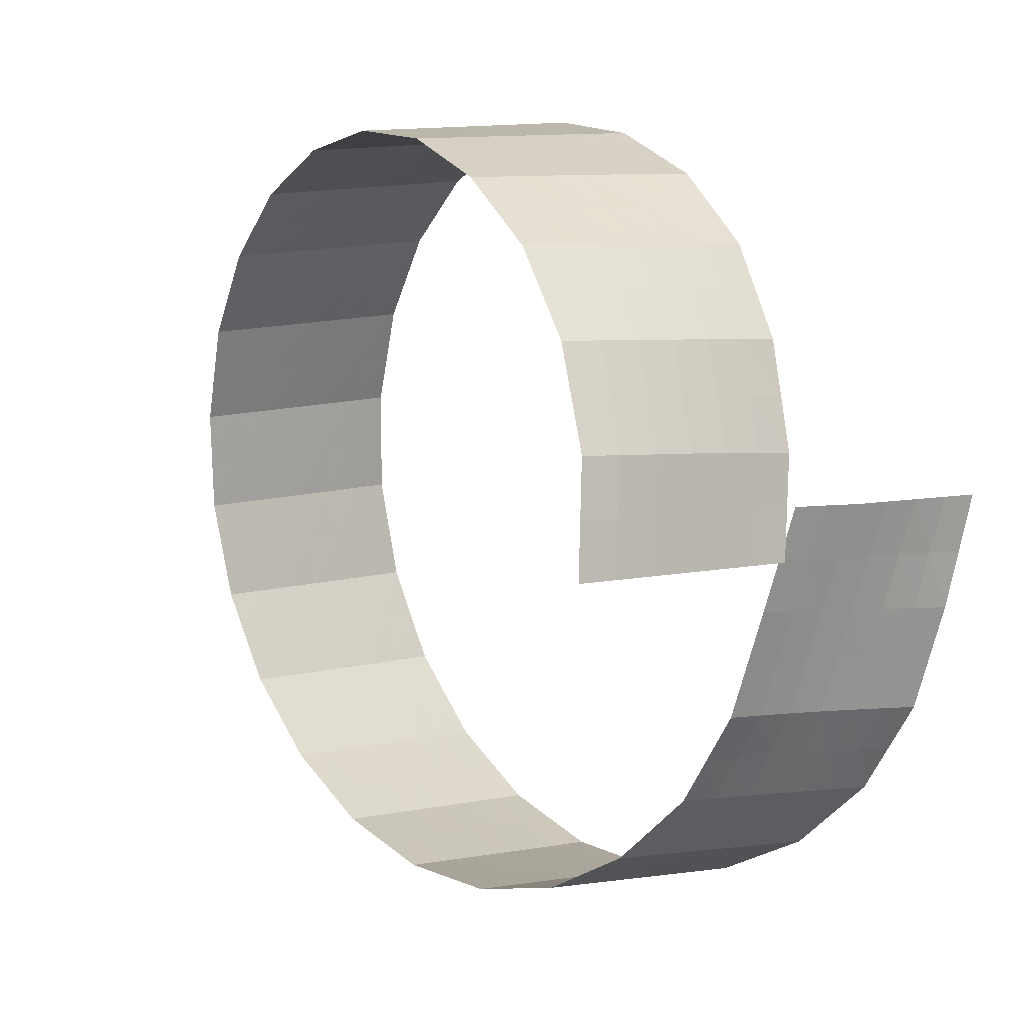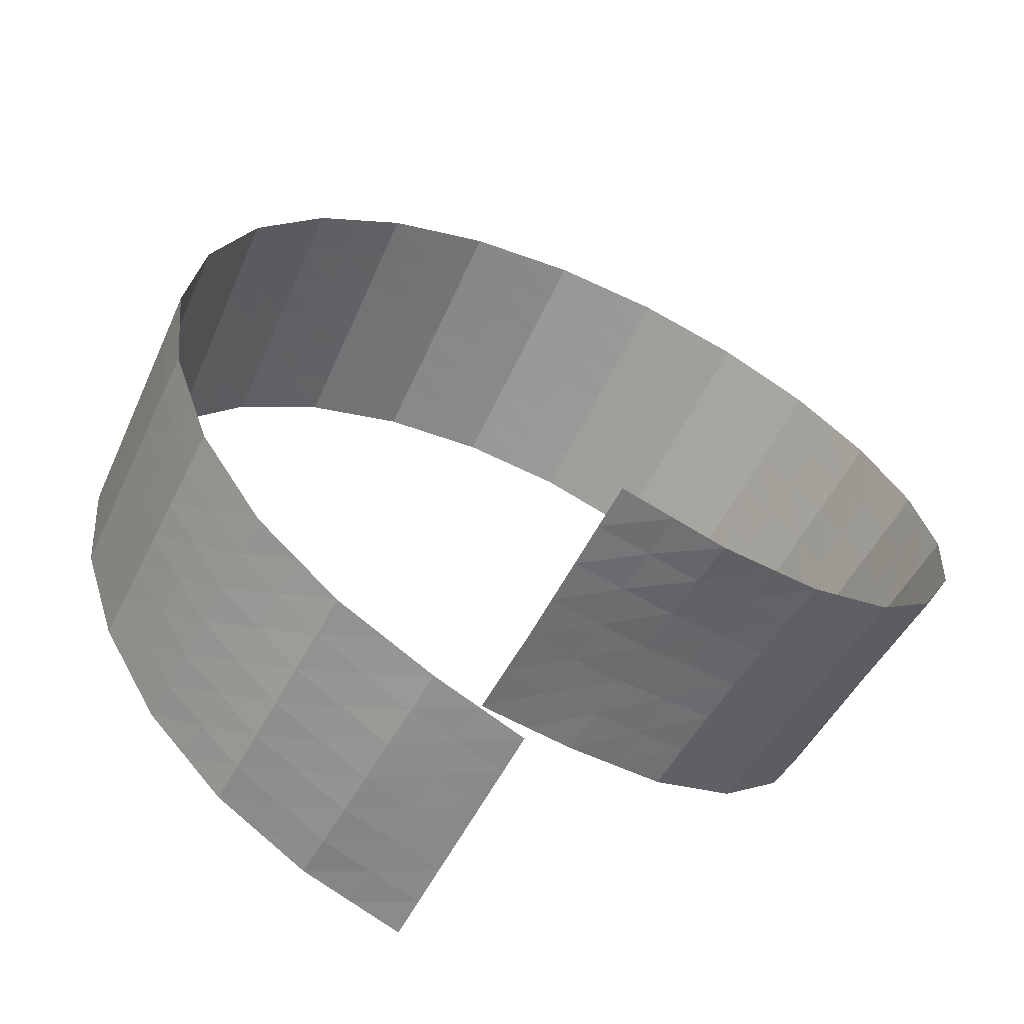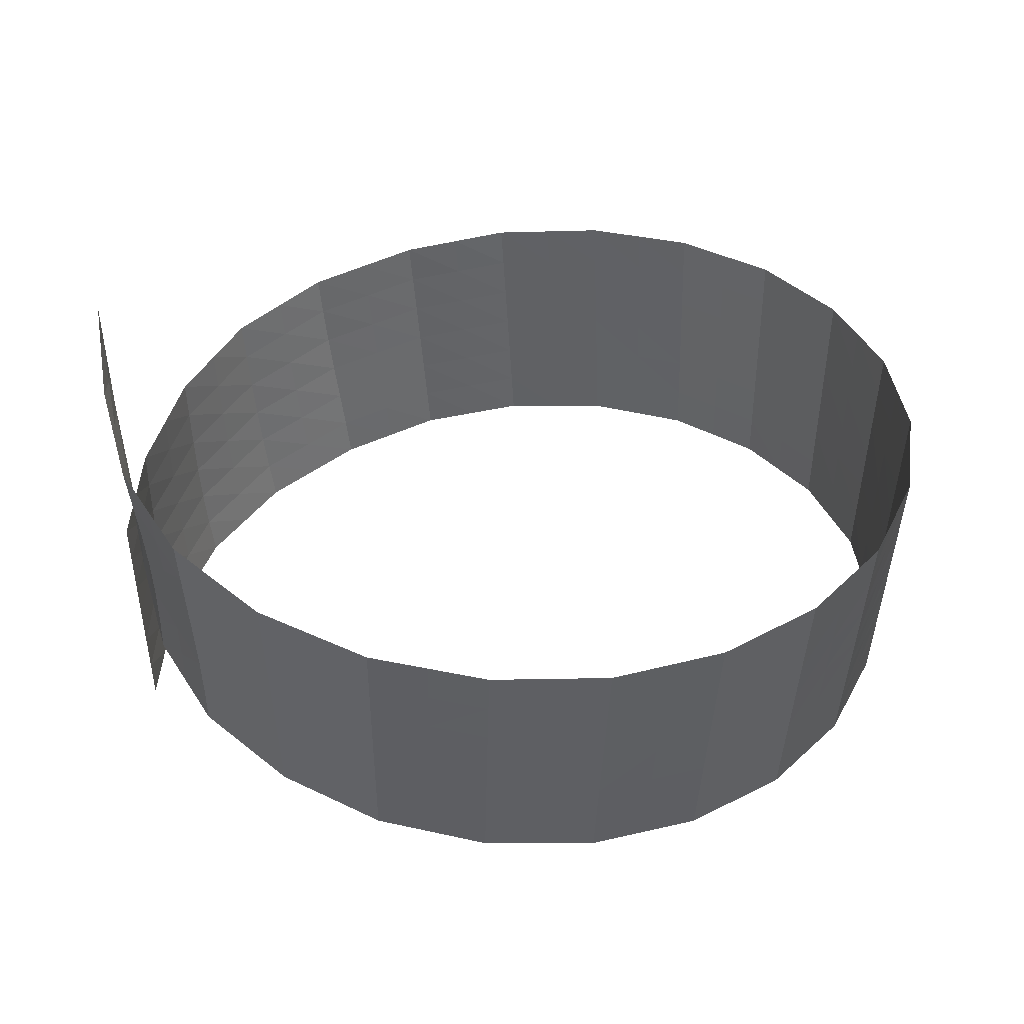
<metadata>
{"format":"obj","ext":"obj","renderer":"f3d","projection":"perspective","resolution":1024,"background":"white","views":[{"elev":5.4,"azim":-39.0,"up":"+Z"},{"elev":-61.8,"azim":61.6,"up":"+Y"},{"elev":-46.4,"azim":90.9,"up":"+Z"}]}
</metadata>
<code>
o Plane_Plane.001
v -3.68 0.009673 -0.544
v 0.1049 0.004805 0.1854
v -0.075 0.009673 -0.544
v 3.719 0.009673 0.156
v -1.88 0.009673 -0.544
v -3.178 1.712 3.619
v -2.722 5.863 5.32
v -2.266 9.903 3.596
v -1.811 11.48 -0.5011
v -1.355 9.637 -4.484
v -0.8987 5.494 -5.937
v -0.4427 1.549 -3.975
v 1.919 0.009673 0.156
v 3.178 1.5 -4.256
v 2.722 5.632 -6.202
v 2.267 9.926 -4.573
v 1.811 11.75 -0.3551
v 1.355 9.988 3.893
v 0.8987 5.709 5.59
v 0.4427 1.451 3.688
v -1.368 1.547 3.66
v -0.9119 5.788 5.455
v -0.4559 9.947 3.743
v 8e-06 11.61 -0.4298
v 0.4559 9.78 -4.53
v 0.9119 5.561 -6.069
v 1.368 1.548 -4.114
v -0.2907 0.7827 -2.714
v -0.1211 0.3543 -1.246
v 0.2908 0.6367 2.403
v 0.1328 0.1575 0.8977
v -0.6795 0.009673 -0.544
v -1.28 0.009673 -0.544
v -2.48 0.009673 -0.544
v -3.08 0.009673 -0.544
v -3.482 0.1817 1.014
v -3.33 0.7591 2.417
v -3.026 2.985 4.542
v -2.874 4.381 5.126
v -2.57 7.349 5.116
v -2.418 8.731 4.526
v -2.115 10.79 2.391
v -1.963 11.33 0.9844
v -1.659 11.23 -1.979
v -1.507 10.6 -3.342
v -1.203 8.404 -5.337
v -1.051 6.984 -5.833
v -0.7467 4.022 -5.645
v -0.5947 2.688 -4.972
v 0.7144 0.006043 0.1726
v 1.319 0.009673 0.156
v 2.519 0.009673 0.156
v 3.119 0.009673 0.156
v 3.482 0.2779 -1.474
v 3.33 0.6984 -2.962
v 3.026 2.664 -5.269
v 2.874 4.087 -5.936
v 2.57 7.187 -6.053
v 2.418 8.66 -5.496
v 2.115 10.9 -3.351
v 1.963 11.53 -1.908
v 1.659 11.55 1.197
v 1.507 10.95 2.655
v 1.203 8.734 4.836
v 1.051 7.27 5.417
v 0.7467 4.162 5.343
v 0.5947 2.657 4.689
v -2.575 1.646 3.634
v -1.971 1.591 3.647
v -0.7643 1.512 3.669
v -0.1608 1.482 3.679
v -2.119 5.839 5.365
v -1.515 5.814 5.41
v -0.3084 5.762 5.5
v 0.2952 5.736 5.545
v -1.663 9.918 3.645
v -1.059 9.932 3.694
v 0.1476 9.961 3.793
v 0.7511 9.974 3.842
v -1.207 11.52 -0.4778
v -0.6035 11.57 -0.454
v 0.6035 11.66 -0.4053
v 1.207 11.7 -0.3804
v -0.7511 9.684 -4.5
v -0.1476 9.732 -4.515
v 1.059 9.828 -4.544
v 1.663 9.877 -4.559
v -0.2951 5.516 -5.981
v 0.3084 5.538 -6.025
v 1.515 5.584 -6.113
v 2.119 5.608 -6.158
v 0.1608 1.559 -4.021
v 0.7643 1.56 -4.067
v 1.971 1.531 -4.161
v 2.575 1.514 -4.208
v -1.52 0.6494 2.413
v -1.672 0.1124 0.9697
v -1.064 4.272 5.237
v -1.216 2.803 4.621
v -0.6079 8.734 4.68
v -0.7599 7.311 5.266
v -0.152 11.44 1.089
v -0.304 10.87 2.521
v 0.304 10.75 -3.347
v 0.152 11.38 -1.945
v -0.9791 10.97 -2.656
v -0.3755 11.01 -2.651
v 0.8315 11.11 -2.641
v 0.7599 7.084 -5.943
v 0.6079 8.531 -5.417
v 1.435 11.17 -2.635
v 0.228 11.06 -2.646
v 2.039 11.22 -2.629
v -1.583 10.92 -2.66
v 1.216 2.679 -5.12
v 1.064 4.053 -5.79
v -0.8271 10.17 -3.922
v -0.2236 10.22 -3.93
v 0.9835 10.31 -3.946
v 1.587 10.36 -3.954
v 1.672 0.4165 -1.374
v 1.52 0.8111 -2.836
v 0.38 10.27 -3.939
v 2.191 10.41 -3.962
v 2.727 0.7411 -2.92
v 2.879 0.3367 -1.44
v 2.123 0.7826 -2.878
v 2.275 0.3885 -1.407
v -1.431 10.12 -3.913
v -0.6751 9.065 -4.932
v -0.07158 9.11 -4.952
v 1.135 9.201 -4.994
v 0.9163 0.8184 -2.795
v 1.068 0.4213 -1.342
v 0.3128 0.8077 -2.754
v 0.4762 0.3908 -1.283
v 1.739 9.247 -5.014
v -1.279 9.021 -4.91
v 2.271 4.075 -5.887
v 2.423 2.666 -5.219
v 1.667 4.064 -5.838
v 1.819 2.673 -5.169
v 0.5319 9.155 -4.973
v 2.342 9.293 -5.034
v -0.5231 7.731 -5.616
v 0.0804 7.769 -5.648
v 0.4604 4.042 -5.741
v 0.6123 2.683 -5.07
v -0.1432 4.032 -5.693
v 0.008813 2.686 -5.021
v 1.287 7.846 -5.711
v 1.891 7.885 -5.743
v 1.815 8.617 -5.469
v 1.967 7.152 -6.017
v 1.211 8.573 -5.443
v 1.363 7.118 -5.98
v 0.6839 7.807 -5.68
v 2.494 7.924 -5.774
v -1.127 7.694 -5.585
v -0.3711 6.266 -5.925
v 0.00441 8.488 -5.39
v 0.1564 7.05 -5.906
v -0.5991 8.446 -5.363
v -0.4471 7.017 -5.869
v 0.2324 6.294 -5.966
v 1.439 6.351 -6.047
v 1.359 11.48 -1.921
v 1.511 10.85 -3.35
v 0.7555 11.43 -1.933
v 0.9075 10.8 -3.349
v 2.043 6.38 -6.087
v 0.8359 6.322 -6.006
v 2.646 6.41 -6.128
v -0.9747 6.239 -5.885
v -0.4515 11.33 -1.957
v -0.2995 10.7 -3.346
v -1.055 11.28 -1.968
v -0.9031 10.65 -3.344
v -0.2192 4.774 -5.837
v 0.3844 4.79 -5.883
v 0.9031 10.92 2.61
v 1.055 11.51 1.16
v 0.2996 10.9 2.566
v 0.4515 11.48 1.124
v 1.591 4.824 -5.976
v 2.195 4.841 -6.022
v -0.8227 4.758 -5.791
v 0.9879 4.807 -5.929
v -0.9075 10.84 2.477
v -0.7555 11.4 1.054
v -1.511 10.82 2.434
v -1.359 11.37 1.019
v 2.798 4.859 -6.069
v -0.06718 3.359 -5.357
v 0.4471 7.284 5.366
v 0.5991 8.734 4.783
v -0.1564 7.298 5.316
v -0.004395 8.734 4.731
v 0.5363 3.362 -5.406
v 1.743 3.368 -5.504
v 2.347 3.371 -5.553
v 1.14 3.366 -5.455
v -1.363 7.324 5.216
v -1.211 8.733 4.628
v -1.967 7.336 5.166
v -1.815 8.732 4.577
v 2.95 3.375 -5.603
v -0.6707 3.355 -5.308
v -0.008798 2.699 4.668
v 0.1432 4.198 5.311
v -0.6123 2.747 4.646
v -0.4603 4.235 5.274
v 0.0848 2.122 -4.521
v 0.6883 2.121 -4.569
v 1.895 2.102 -4.665
v 2.499 2.09 -4.714
v -1.819 2.867 4.595
v -1.667 4.309 5.2
v -2.423 2.931 4.569
v -2.271 4.345 5.163
v 1.292 2.113 -4.617
v 3.102 2.082 -4.763
v -0.4715 0.137 0.9173
v -0.3128 0.6386 2.407
v -1.068 0.1208 0.954
v -0.9163 0.641 2.41
v -0.5187 2.119 -4.473
v 0.2368 1.183 -3.388
v 0.8403 1.189 -3.431
v 2.047 1.157 -3.519
v -2.275 0.1169 0.9849
v -2.123 0.6695 2.416
v -2.879 0.1395 0.9998
v -2.727 0.7056 2.417
v 2.651 1.128 -3.564
v -0.3667 1.166 -3.344
v 1.444 1.179 -3.475
v 3.254 1.099 -3.609
v 0.3945 0.5992 -2.019
v 0.9923 0.6198 -2.069
v 2.199 0.5855 -2.142
v 2.803 0.5389 -2.18
v 1.596 0.6138 -2.105
v 3.406 0.4881 -2.218
v -0.2059 0.5685 -1.98
v 0.5953 0.1984 -0.5551
v 1.194 0.2155 -0.593
v 2.397 0.1991 -0.6255
v 2.999 0.1732 -0.6421
v 1.796 0.2131 -0.6092
v 3.601 0.1438 -0.6589
v -0.008107 0.1795 -0.5301
v 1.887 11.64 -1.132
v 0.076 11.5 -1.187
v -1.735 11.36 -1.24
v 1.283 11.59 -1.151
v 0.6795 11.54 -1.169
v -0.5275 11.45 -1.205
v -1.131 11.4 -1.223
v -1.887 11.4 0.2416
v 1.735 11.65 0.4208
v -0.07598 11.53 0.3295
v 1.131 11.61 0.39
v 0.5275 11.57 0.3596
v -0.6795 11.49 0.2998
v -1.283 11.45 0.2705
v -2.041 11.05 1.707
v 1.58 11.24 1.946
v -0.2301 11.15 1.825
v 0.977 11.21 1.905
v 0.3735 11.18 1.865
v -0.8336 11.12 1.785
v -1.437 11.08 1.746
v 1.431 10.47 3.274
v -0.3799 10.41 3.132
v -2.19 10.35 2.994
v 0.8271 10.45 3.226
v 0.2236 10.43 3.179
v -0.9835 10.39 3.086
v -1.587 10.37 3.039
v -2.342 9.317 4.061
v 1.279 9.361 4.364
v -0.5319 9.34 4.211
v 0.6751 9.354 4.313
v 0.0716 9.347 4.262
v -1.135 9.333 4.161
v -1.739 9.325 4.111
v -2.494 8.04 4.821
v 1.127 8.002 5.126
v -0.6839 8.022 4.973
v 0.5231 8.009 5.075
v -0.08038 8.016 5.024
v -1.287 8.029 4.922
v -1.891 8.034 4.871
v 0.9747 6.49 5.503
v -0.8359 6.55 5.36
v -2.646 6.606 5.218
v 0.3712 6.51 5.456
v -0.2324 6.53 5.408
v -1.439 6.569 5.313
v -2.043 6.588 5.265
v -2.798 5.122 5.223
v 0.8227 4.935 5.467
v -0.9879 5.03 5.346
v 0.2192 4.967 5.428
v -0.3843 4.999 5.387
v -1.591 5.061 5.305
v -2.195 5.092 5.264
v -2.95 3.683 4.834
v 0.6707 3.409 5.016
v -1.14 3.538 4.929
v 0.06719 3.448 4.989
v -0.5363 3.491 4.96
v -1.743 3.588 4.897
v -2.347 3.638 4.866
v 0.5187 2.054 4.189
v -1.292 2.175 4.14
v -3.102 2.349 4.081
v -0.08479 2.09 4.173
v -0.6883 2.129 4.158
v -1.895 2.229 4.121
v -2.499 2.288 4.101
v -3.254 1.236 3.018
v 0.3668 1.044 3.046
v -1.444 1.098 3.036
v -0.2368 1.06 3.043
v -0.8403 1.077 3.04
v -2.047 1.13 3.032
v -2.651 1.176 3.025
v 0.2118 0.3971 1.65
v -3.406 0.4704 1.715
v -1.596 0.3809 1.691
v -0.3921 0.3878 1.662
v -0.9923 0.3809 1.682
v -2.199 0.3932 1.7
v -2.803 0.4225 1.708
v 0.02892 0.08357 0.1769
v -1.776 0.06104 0.2128
v -3.581 0.09567 0.235
v -0.5755 0.07334 0.1866
v -1.174 0.06524 0.205
v -2.377 0.06329 0.2205
v -2.979 0.07459 0.2279
f 342 343 233
f 128 121 250
f 135 28 245
f 127 122 243
f 14 95 235
f 27 93 229
f 148 150 213
f 142 115 221
f 329 323 6
f 141 116 202
f 325 328 69
f 340 341 225
f 327 325 21
f 90 26 188
f 324 326 71
f 308 302 7
f 162 164 160
f 304 307 73
f 319 320 211
f 306 304 22
f 163 46 159
f 303 305 75
f 287 281 8
f 155 110 157
f 283 286 77
f 298 299 197
f 285 283 23
f 86 25 143
f 282 284 79
f 266 260 9
f 176 178 117
f 262 265 81
f 277 278 183
f 264 262 24
f 177 44 114
f 261 263 83
f 117 129 10
f 169 105 112
f 123 118 85
f 256 257 169
f 119 123 25
f 124 120 87
f 160 174 11
f 172 165 89
f 137 132 155
f 166 172 26
f 173 171 91
f 213 227 12
f 221 214 93
f 186 185 141
f 215 221 27
f 222 216 95
f 246 252 2
f 250 247 51
f 235 230 127
f 248 250 13
f 251 249 53
f 193 186 139
f 328 329 68
f 230 237 122
f 242 241 128
f 244 242 126
f 134 136 246
f 241 243 121
f 237 229 133
f 249 248 52
f 240 239 136
f 243 240 134
f 228 236 28
f 229 228 135
f 239 245 29
f 185 188 116
f 247 246 50
f 201 200 142
f 207 201 140
f 144 137 153
f 200 202 115
f 188 180 147
f 216 215 94
f 199 194 150
f 202 199 148
f 179 187 48
f 180 179 149
f 194 208 49
f 132 143 110
f 214 213 92
f 152 151 156
f 158 152 154
f 253 256 167
f 151 157 109
f 143 131 161
f 171 166 90
f 146 145 164
f 157 146 162
f 130 138 46
f 131 130 163
f 145 159 47
f 257 254 105
f 165 160 88
f 111 108 170
f 113 111 168
f 274 277 181
f 167 169 108
f 61 167 111
f 108 112 104
f 254 258 175
f 120 119 86
f 107 106 178
f 112 107 176
f 259 255 44
f 175 177 106
f 105 175 107
f 258 259 177
f 106 114 45
f 278 275 103
f 118 117 84
f 270 271 184
f 268 270 182
f 295 298 195
f 178 45 129
f 104 176 118
f 170 104 123
f 60 168 120
f 168 170 119
f 271 269 102
f 275 279 189
f 263 264 82
f 272 273 192
f 269 272 190
f 280 276 42
f 87 86 132
f 16 87 137
f 279 280 191
f 273 267 43
f 299 296 101
f 265 266 80
f 291 292 198
f 289 291 196
f 316 319 209
f 25 85 131
f 84 10 138
f 85 84 130
f 153 155 151
f 59 153 152
f 292 290 100
f 296 300 203
f 284 285 78
f 293 294 206
f 290 293 204
f 301 297 40
f 161 163 145
f 110 161 146
f 300 301 205
f 294 288 41
f 320 317 99
f 286 287 76
f 312 313 212
f 310 312 210
f 337 340 223
f 164 47 174
f 109 162 165
f 156 109 172
f 58 154 171
f 154 156 166
f 313 311 98
f 317 321 217
f 305 306 74
f 314 315 220
f 311 314 218
f 322 318 38
f 91 90 185
f 15 91 186
f 321 322 219
f 315 309 39
f 341 338 97
f 307 308 72
f 333 334 226
f 330 333 224
f 238 235 125
f 26 89 180
f 88 11 187
f 89 88 179
f 139 141 200
f 57 139 201
f 334 332 96
f 338 342 231
f 326 327 70
f 335 336 234
f 332 335 232
f 343 339 36
f 147 149 194
f 116 147 199
f 149 48 208
f 150 49 227
f 115 148 214
f 56 140 216
f 140 142 215
f 95 94 230
f 94 27 237
f 92 12 236
f 93 92 228
f 125 127 241
f 55 125 242
f 133 135 239
f 122 133 240
f 136 29 252
f 121 134 247
f 54 126 249
f 126 128 248
f 336 331 37
f 81 80 259
f 80 9 255
f 24 81 258
f 82 24 254
f 17 83 256
f 83 82 257
f 190 192 266
f 182 184 264
f 62 182 263
f 184 102 262
f 102 190 265
f 192 43 260
f 191 42 267
f 103 189 272
f 189 191 273
f 183 103 269
f 63 181 270
f 181 183 271
f 77 76 280
f 76 8 276
f 23 77 279
f 78 23 275
f 18 79 277
f 79 78 278
f 204 206 287
f 196 198 285
f 64 196 284
f 198 100 283
f 100 204 286
f 206 41 281
f 205 40 288
f 101 203 293
f 203 205 294
f 197 101 290
f 65 195 291
f 195 197 292
f 73 72 301
f 72 7 297
f 22 73 300
f 74 22 296
f 19 75 298
f 75 74 299
f 218 220 308
f 210 212 306
f 66 210 305
f 212 98 304
f 98 218 307
f 220 39 302
f 219 38 309
f 99 217 314
f 217 219 315
f 211 99 311
f 67 209 312
f 209 211 313
f 69 68 322
f 68 6 318
f 21 69 321
f 70 21 317
f 20 71 319
f 71 70 320
f 224 226 327
f 232 234 329
f 30 224 326
f 226 96 325
f 96 232 328
f 234 37 323
f 233 36 331
f 97 231 335
f 231 233 336
f 225 97 332
f 31 223 333
f 223 225 334
f 35 1 339
f 5 34 342
f 33 5 338
f 3 32 340
f 32 33 341
f 34 35 343
f 342 233 231
f 128 250 248
f 135 245 239
f 127 243 241
f 14 235 238
f 27 229 237
f 148 213 214
f 142 221 215
f 329 6 68
f 141 202 200
f 325 69 21
f 340 225 223
f 327 21 70
f 90 188 185
f 324 71 20
f 308 7 72
f 162 160 165
f 304 73 22
f 319 211 209
f 306 22 74
f 163 159 145
f 303 75 19
f 287 8 76
f 155 157 151
f 283 77 23
f 298 197 195
f 285 23 78
f 86 143 132
f 282 79 18
f 266 9 80
f 176 117 118
f 262 81 24
f 277 183 181
f 264 24 82
f 177 114 106
f 261 83 17
f 117 10 84
f 169 112 108
f 123 85 25
f 256 169 167
f 119 25 86
f 124 87 16
f 160 11 88
f 172 89 26
f 137 155 153
f 166 26 90
f 173 91 15
f 213 12 92
f 221 93 27
f 186 141 139
f 215 27 94
f 222 95 14
f 246 2 50
f 250 51 13
f 235 127 125
f 248 13 52
f 251 53 4
f 193 139 57
f 328 68 69
f 230 122 127
f 242 128 126
f 244 126 54
f 134 246 247
f 241 121 128
f 237 133 122
f 249 52 53
f 240 136 134
f 243 134 121
f 228 28 135
f 229 135 133
f 239 29 136
f 185 116 141
f 247 50 51
f 201 142 140
f 207 140 56
f 144 153 59
f 200 115 142
f 188 147 116
f 216 94 95
f 199 150 148
f 202 148 115
f 179 48 149
f 180 149 147
f 194 49 150
f 132 110 155
f 214 92 93
f 152 156 154
f 158 154 58
f 253 167 61
f 151 109 156
f 143 161 110
f 171 90 91
f 146 164 162
f 157 162 109
f 130 46 163
f 131 163 161
f 145 47 164
f 257 105 169
f 165 88 89
f 111 170 168
f 113 168 60
f 274 181 63
f 167 108 111
f 61 111 113
f 108 104 170
f 254 175 105
f 120 86 87
f 107 178 176
f 112 176 104
f 259 44 177
f 175 106 107
f 105 107 112
f 258 177 175
f 106 45 178
f 278 103 183
f 118 84 85
f 270 184 182
f 268 182 62
f 295 195 65
f 178 129 117
f 104 118 123
f 170 123 119
f 60 120 124
f 168 119 120
f 271 102 184
f 275 189 103
f 263 82 83
f 272 192 190
f 269 190 102
f 280 42 191
f 87 132 137
f 16 137 144
f 279 191 189
f 273 43 192
f 299 101 197
f 265 80 81
f 291 198 196
f 289 196 64
f 316 209 67
f 25 131 143
f 84 138 130
f 85 130 131
f 153 151 152
f 59 152 158
f 292 100 198
f 296 203 101
f 284 78 79
f 293 206 204
f 290 204 100
f 301 40 205
f 161 145 146
f 110 146 157
f 300 205 203
f 294 41 206
f 320 99 211
f 286 76 77
f 312 212 210
f 310 210 66
f 337 223 31
f 164 174 160
f 109 165 172
f 156 172 166
f 58 171 173
f 154 166 171
f 313 98 212
f 317 217 99
f 305 74 75
f 314 220 218
f 311 218 98
f 322 38 219
f 91 185 186
f 15 186 193
f 321 219 217
f 315 39 220
f 341 97 225
f 307 72 73
f 333 226 224
f 330 224 30
f 238 125 55
f 26 180 188
f 88 187 179
f 89 179 180
f 139 200 201
f 57 201 207
f 334 96 226
f 338 231 97
f 326 70 71
f 335 234 232
f 332 232 96
f 343 36 233
f 147 194 199
f 116 199 202
f 149 208 194
f 150 227 213
f 115 214 221
f 56 216 222
f 140 215 216
f 95 230 235
f 94 237 230
f 92 236 228
f 93 228 229
f 125 241 242
f 55 242 244
f 133 239 240
f 122 240 243
f 136 252 246
f 121 247 250
f 54 249 251
f 126 248 249
f 336 37 234
f 81 259 258
f 80 255 259
f 24 258 254
f 82 254 257
f 17 256 253
f 83 257 256
f 190 266 265
f 182 264 263
f 62 263 261
f 184 262 264
f 102 265 262
f 192 260 266
f 191 267 273
f 103 272 269
f 189 273 272
f 183 269 271
f 63 270 268
f 181 271 270
f 77 280 279
f 76 276 280
f 23 279 275
f 78 275 278
f 18 277 274
f 79 278 277
f 204 287 286
f 196 285 284
f 64 284 282
f 198 283 285
f 100 286 283
f 206 281 287
f 205 288 294
f 101 293 290
f 203 294 293
f 197 290 292
f 65 291 289
f 195 292 291
f 73 301 300
f 72 297 301
f 22 300 296
f 74 296 299
f 19 298 295
f 75 299 298
f 218 308 307
f 210 306 305
f 66 305 303
f 212 304 306
f 98 307 304
f 220 302 308
f 219 309 315
f 99 314 311
f 217 315 314
f 211 311 313
f 67 312 310
f 209 313 312
f 69 322 321
f 68 318 322
f 21 321 317
f 70 317 320
f 20 319 316
f 71 320 319
f 224 327 326
f 232 329 328
f 30 326 324
f 226 325 327
f 96 328 325
f 234 323 329
f 233 331 336
f 97 335 332
f 231 336 335
f 225 332 334
f 31 333 330
f 223 334 333
f 35 339 343
f 5 342 338
f 33 338 341
f 3 340 337
f 32 341 340
f 34 343 342

</code>
